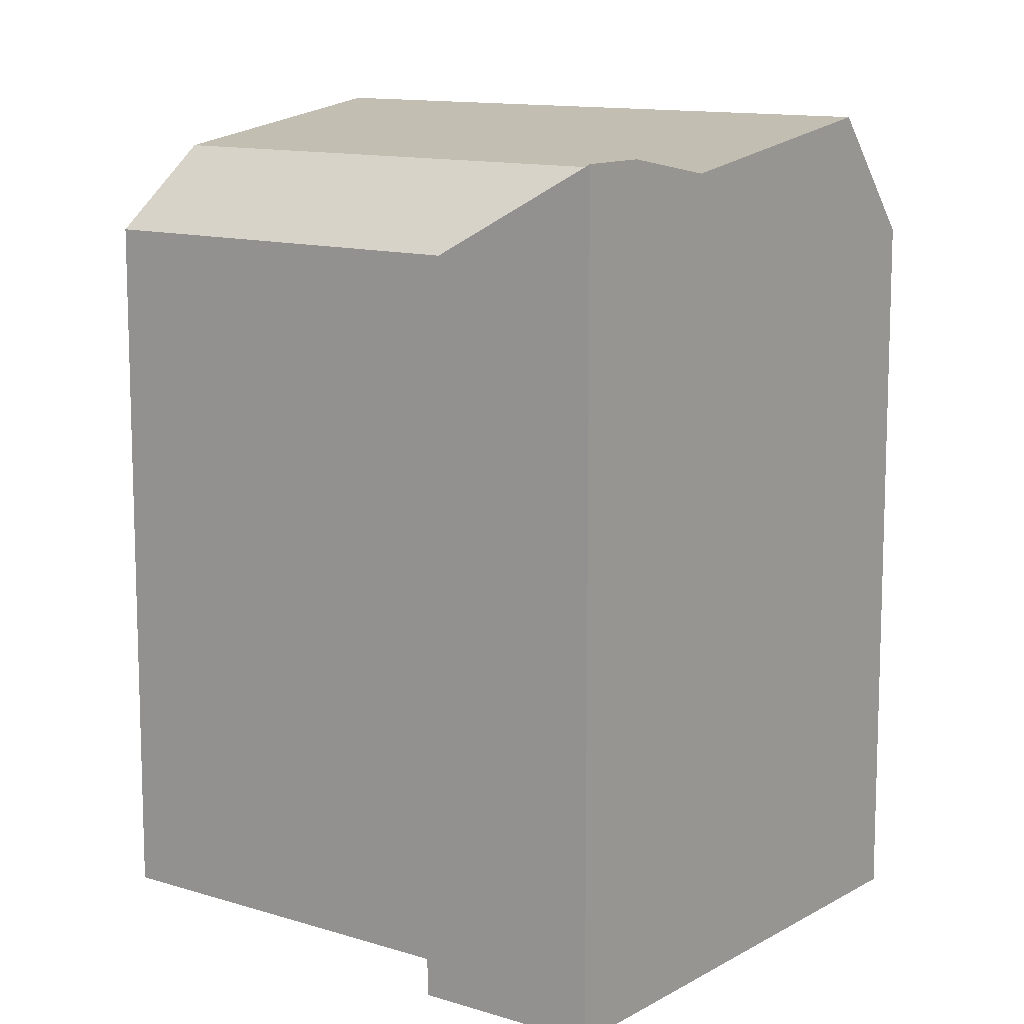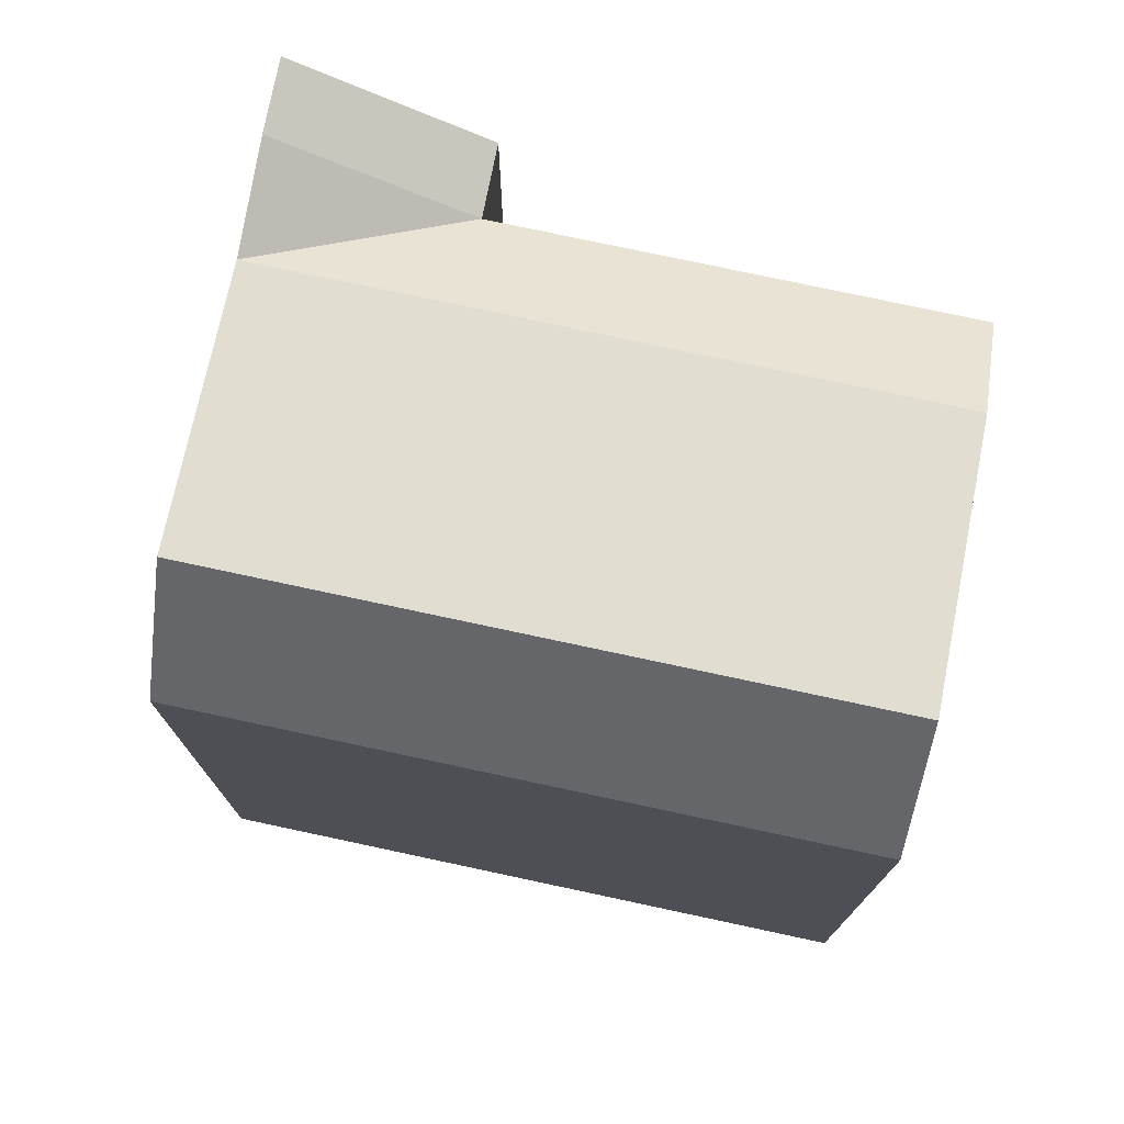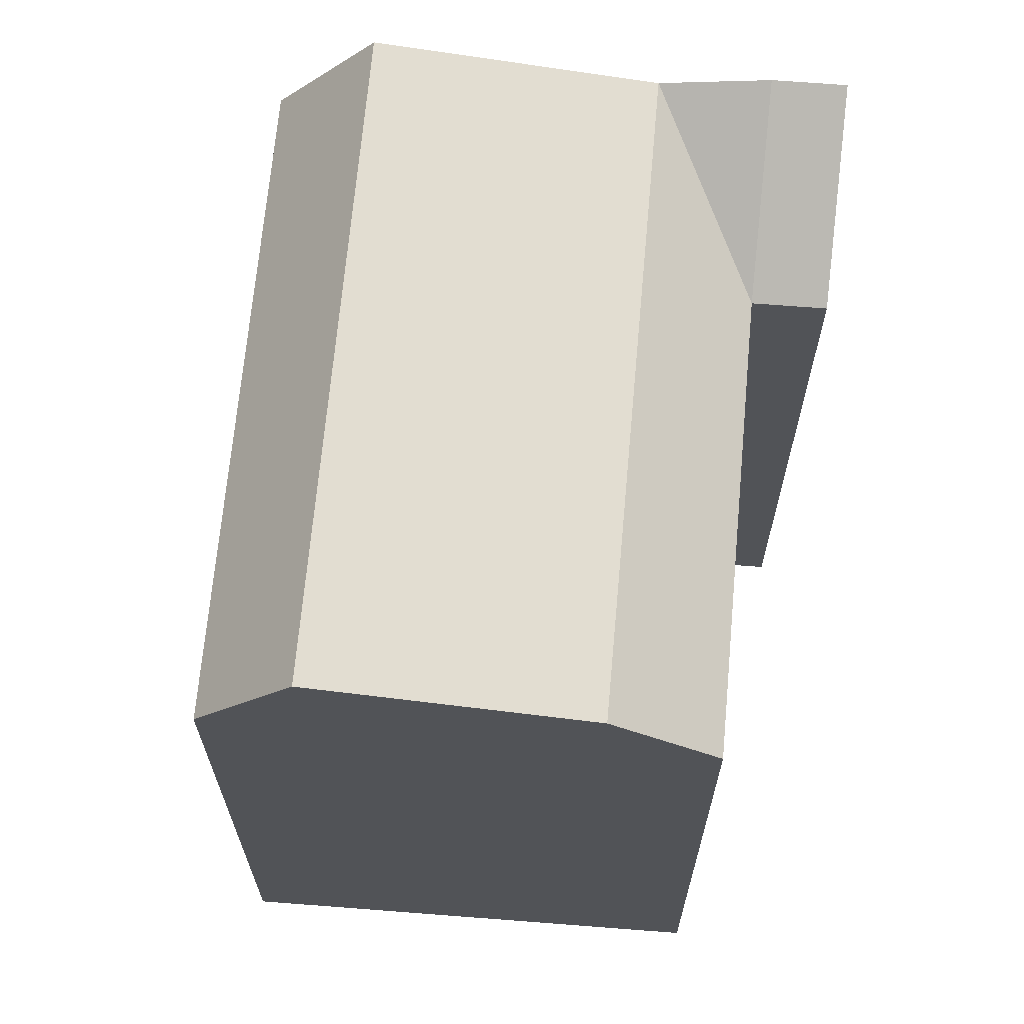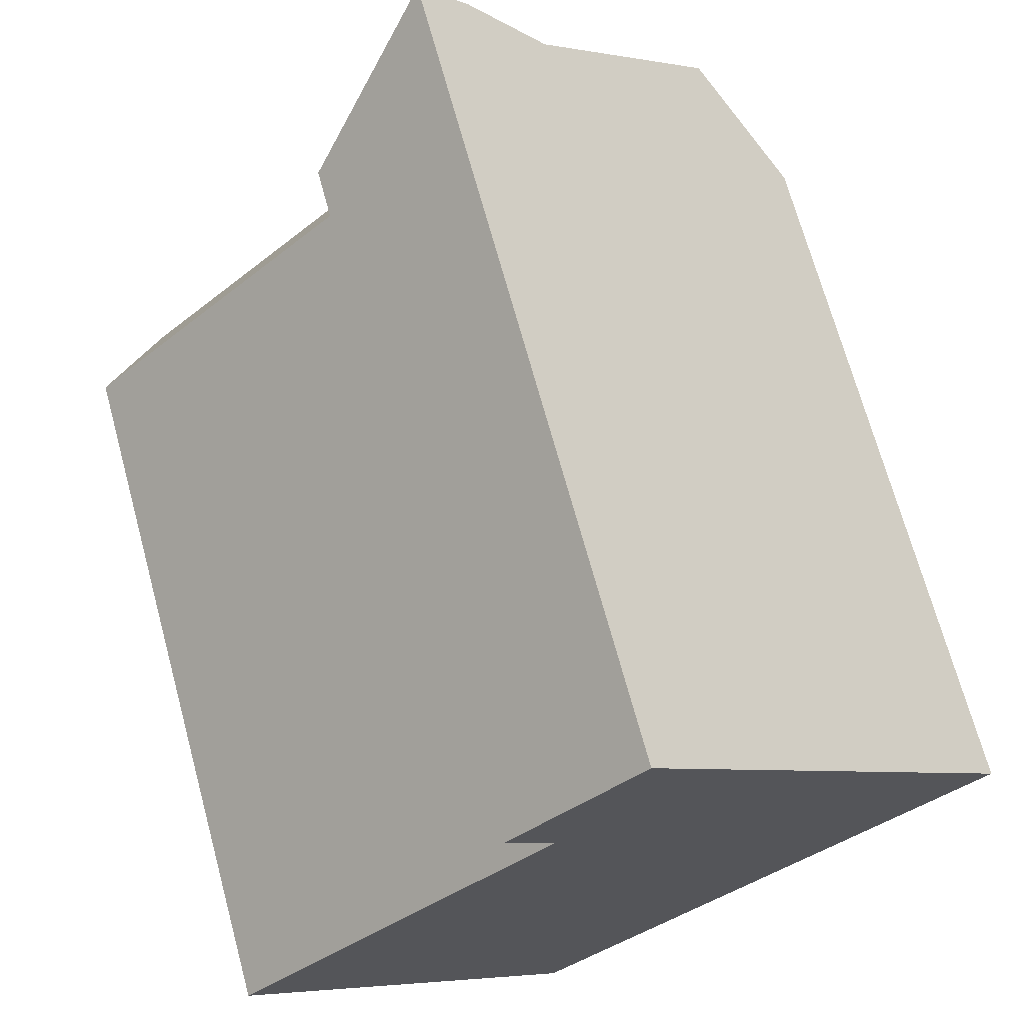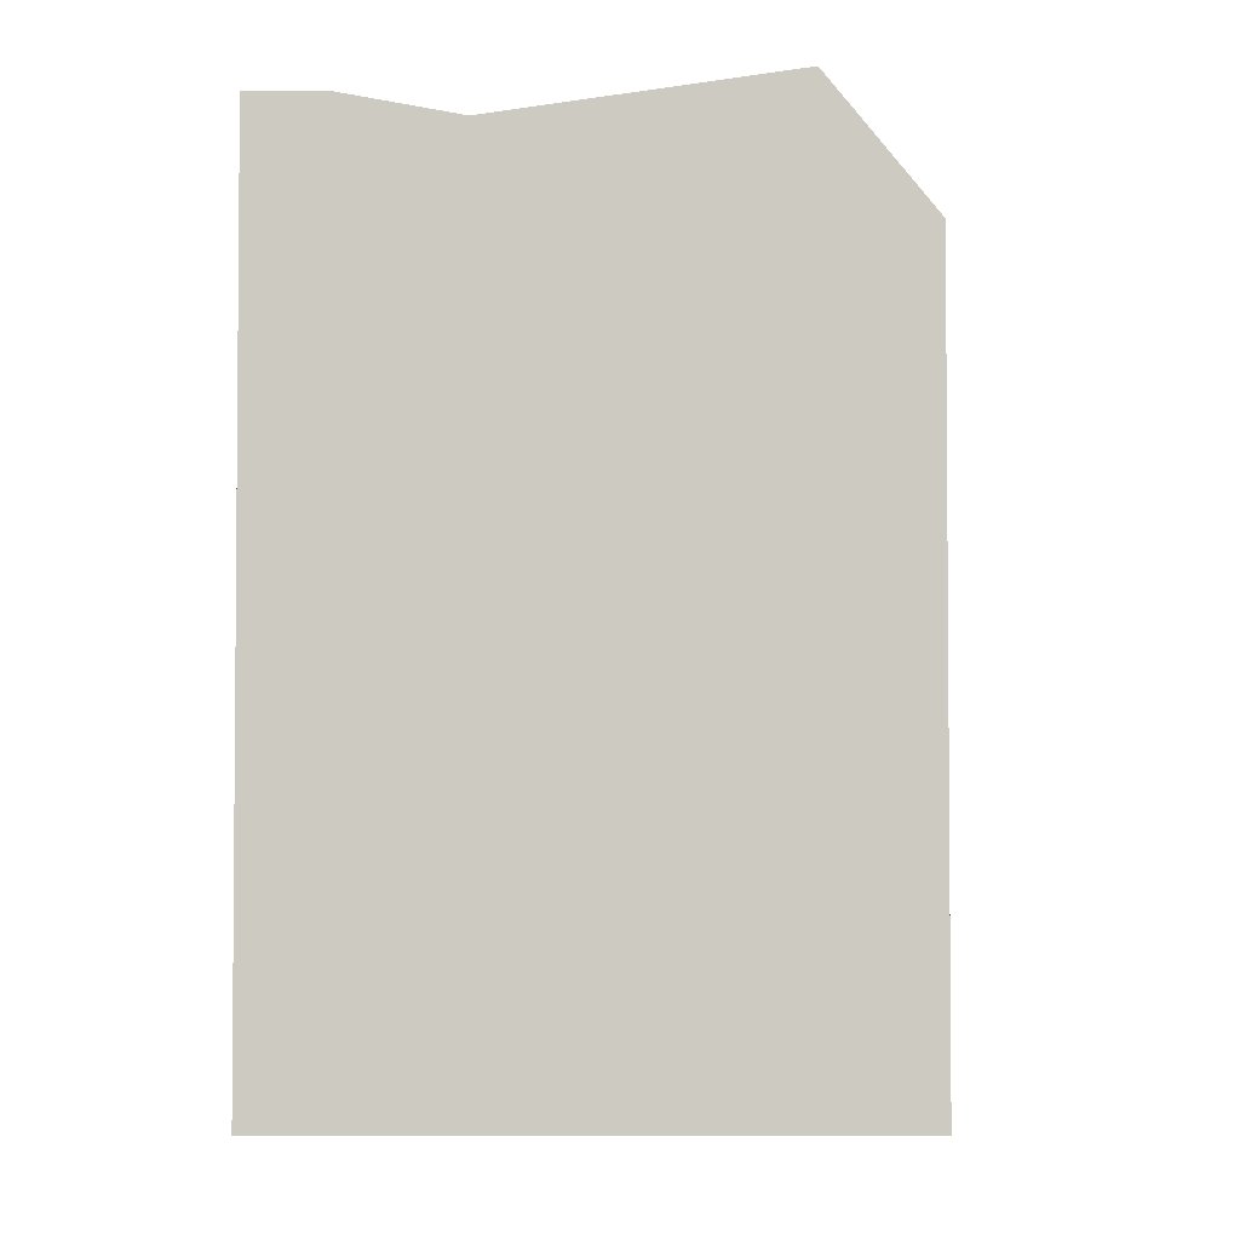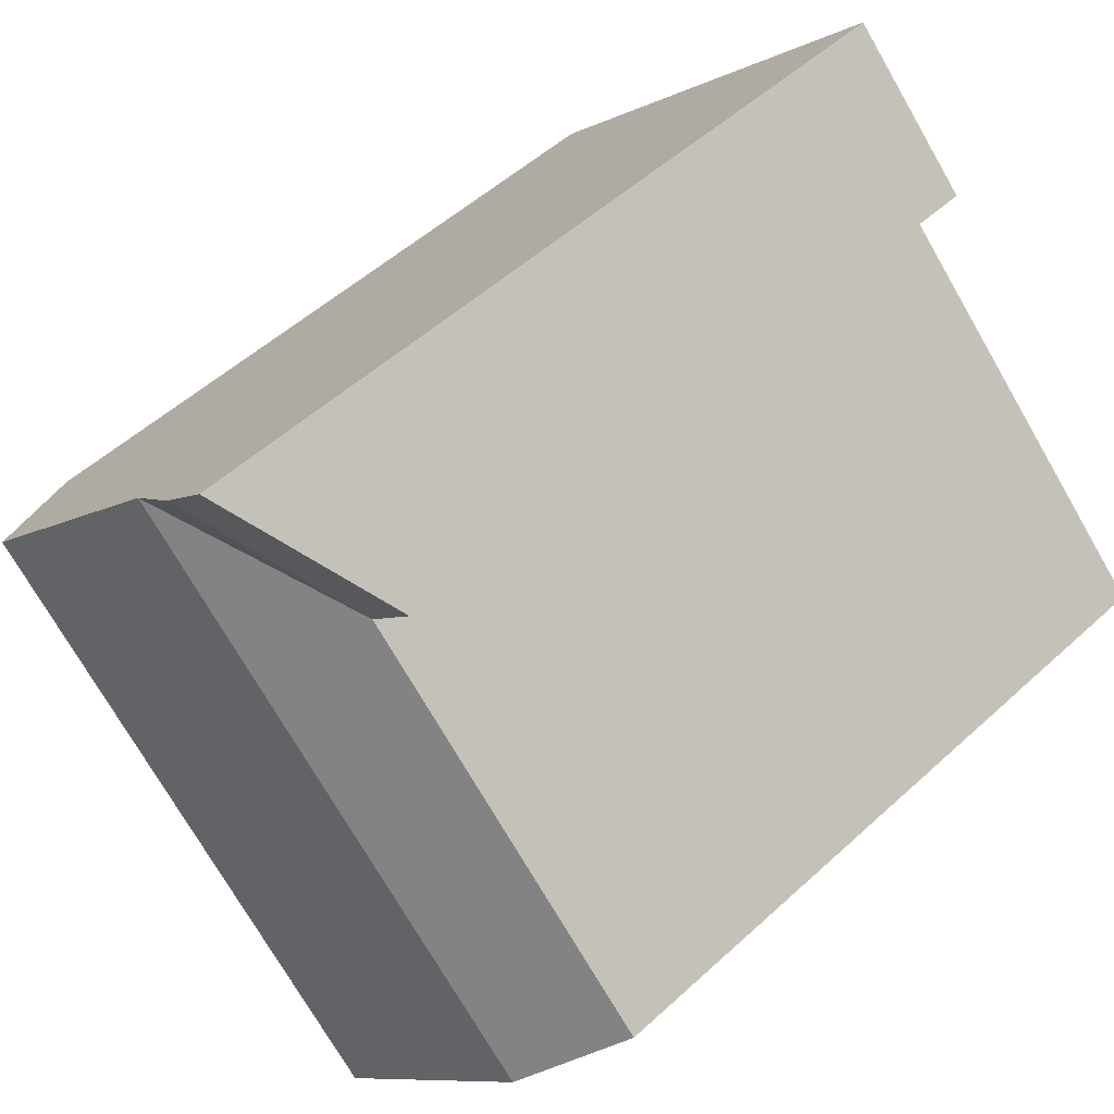
<metadata>
{"format":"obj","ext":"obj","renderer":"f3d","projection":"perspective","resolution":1024,"background":"white","views":[{"elev":11.8,"azim":-7.5,"up":"+Y"},{"elev":76.9,"azim":147.3,"up":"+Y"},{"elev":68.3,"azim":-129.6,"up":"+Y"},{"elev":69.3,"azim":-15.2,"up":"+Z"},{"elev":-3.6,"azim":46.0,"up":"+Y"},{"elev":51.8,"azim":-134.8,"up":"+Z"}]}
</metadata>
<code>
v  18.23 3.834e-17 -0.6261
v  7.325 4.64e-16 -7.577
v  9.231 5.847e-16 -9.549
v  21.92 -1.862e-16 3.041
v  20.02 -3.07e-16 5.013
v  2.064 1.307e-16 -2.135
v  14.76 -6.402e-16 10.45
v  0 0 0
v  12.69 -7.709e-16 12.59
v  8.996 -5.464e-16 8.923
v  7.602 -6.347e-16 10.36
v  11.3 -8.592e-16 14.03
v  11.06 21.94 6.787
v  8.997 19.69 8.922
v  14.76 21.94 10.45
v  0.0004191 19.69 -0.000624
v  2.064 21.94 -2.136
v  20.02 23.03 5.012
v  16.32 23.03 1.345
v  7.325 23.03 -7.578
v  21.93 19.69 3.041
v  18.23 19.69 -0.6267
v  9.231 19.69 -9.549
v  12.69 22.48 12.59
v  7.603 19.69 10.36
v  11.3 22.48 14.03
g defaultobject
f 1 2 3
f 2 1 4
f 2 4 5
f 2 5 6
f 6 5 7
f 6 7 8
f 8 7 9
f 8 9 10
f 10 9 11
f 11 9 12
f 13 14 15
f 14 13 16
f 16 13 17
f 18 13 15
f 13 18 17
f 17 18 19
f 17 19 20
f 21 19 18
f 19 21 22
f 19 22 20
f 20 22 23
f 15 14 24
f 25 24 14
f 24 25 26
f 26 11 12
f 11 26 25
f 25 10 11
f 10 25 14
f 18 15 21
f 9 26 12
f 26 9 7
f 26 7 5
f 26 5 4
f 26 4 21
f 26 21 15
f 26 15 24
f 23 17 20
f 17 23 16
f 16 23 3
f 16 3 2
f 16 2 6
f 16 6 8
f 4 22 21
f 22 4 23
f 23 4 3
f 3 4 1
f 14 8 10
f 8 14 16

</code>
